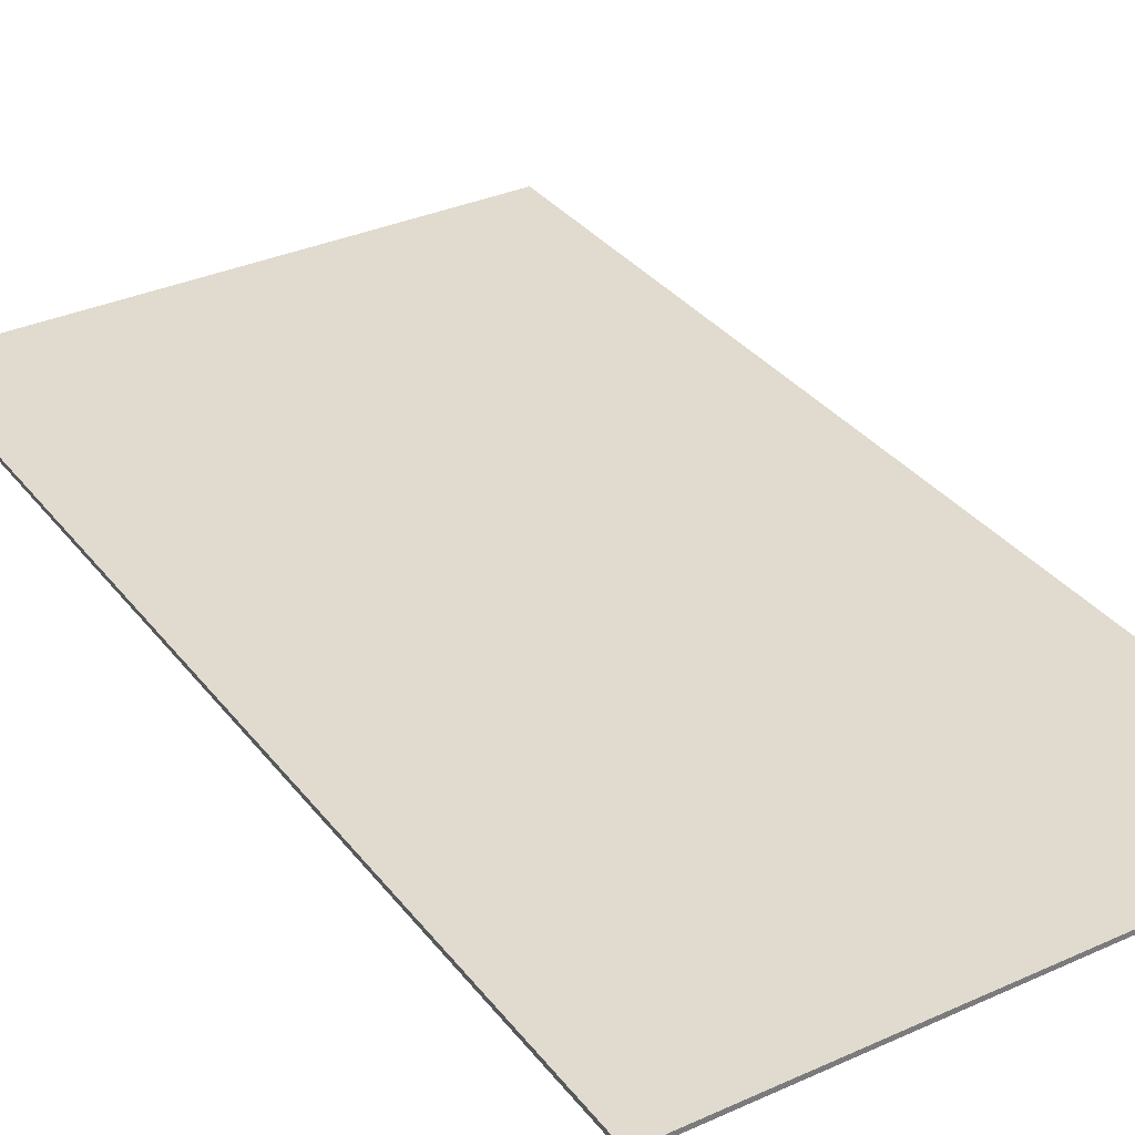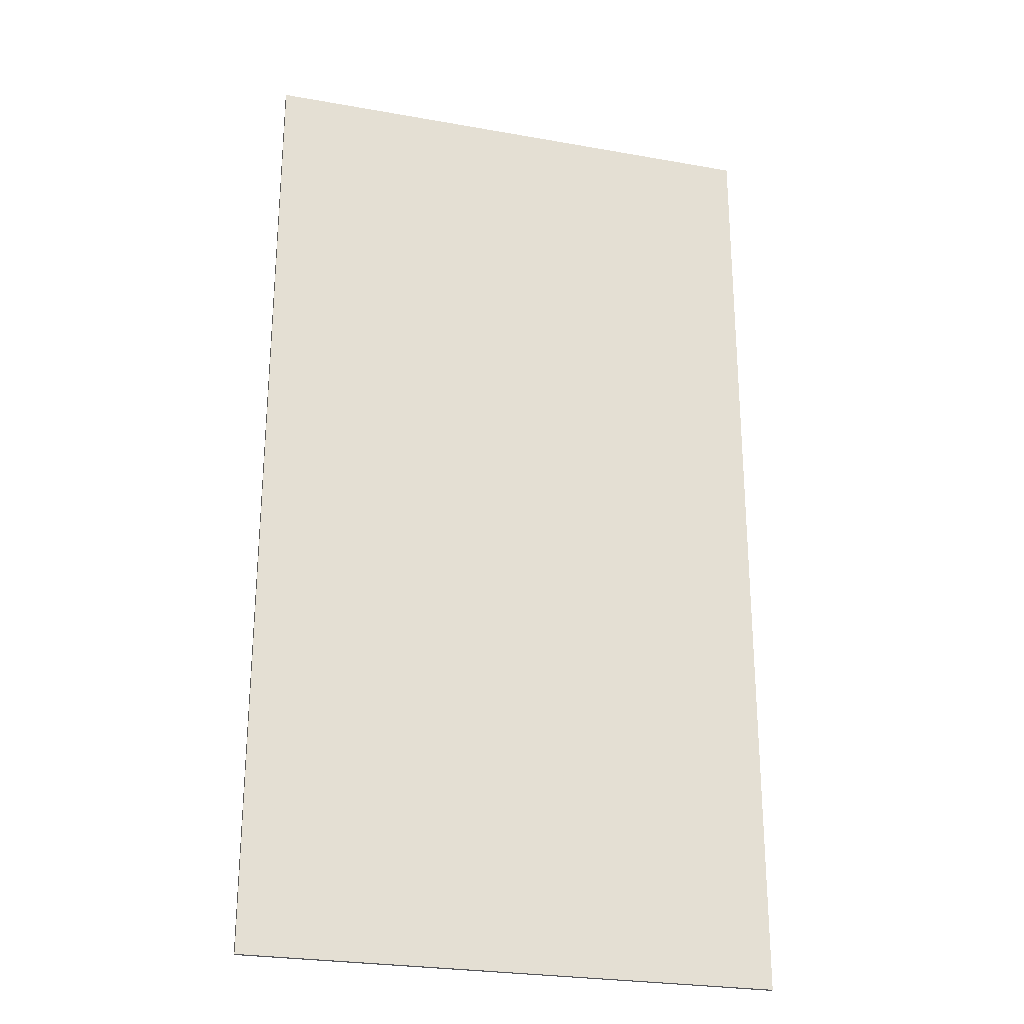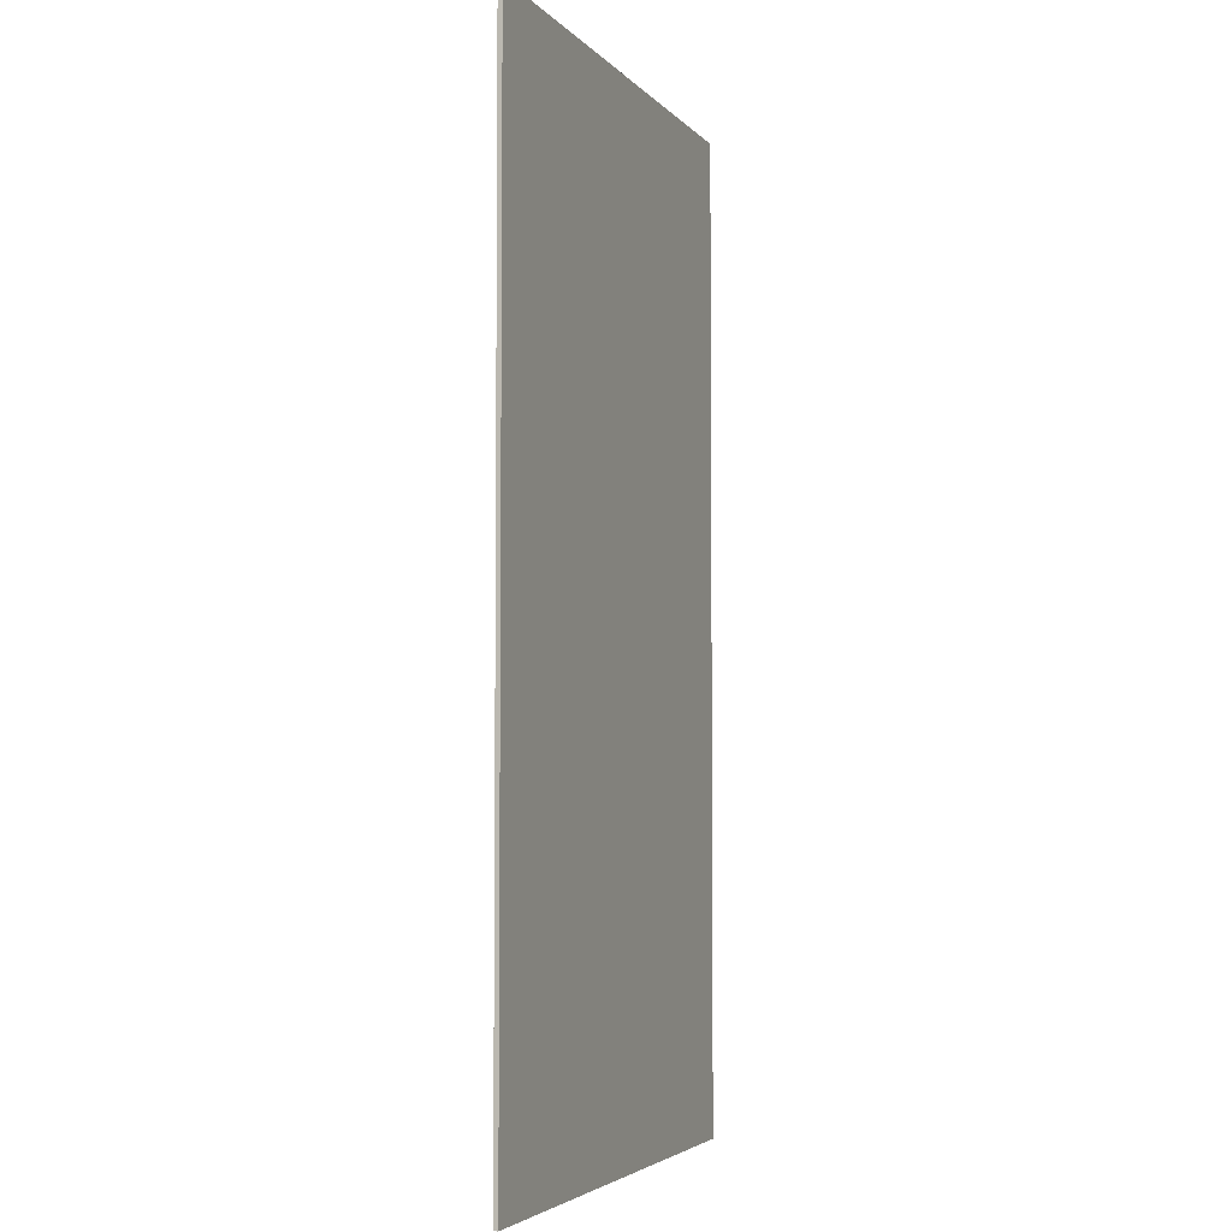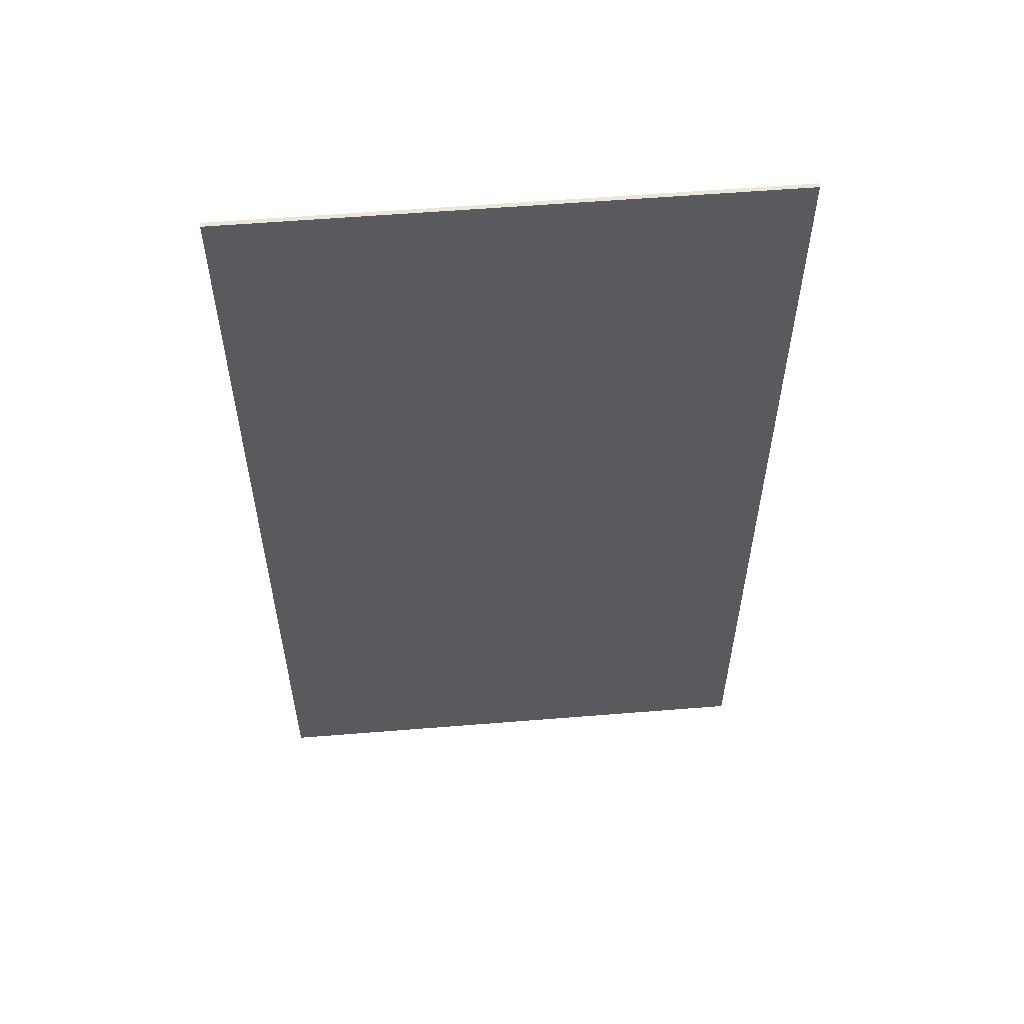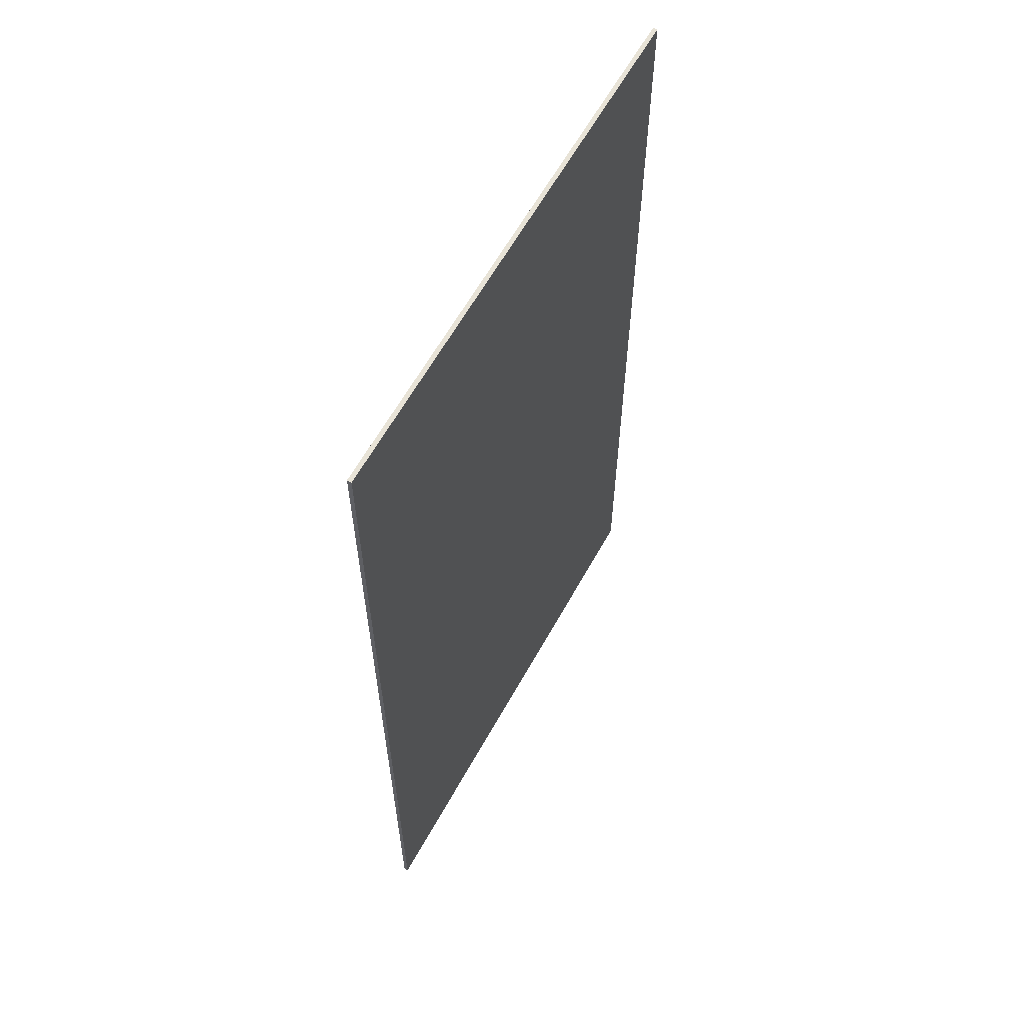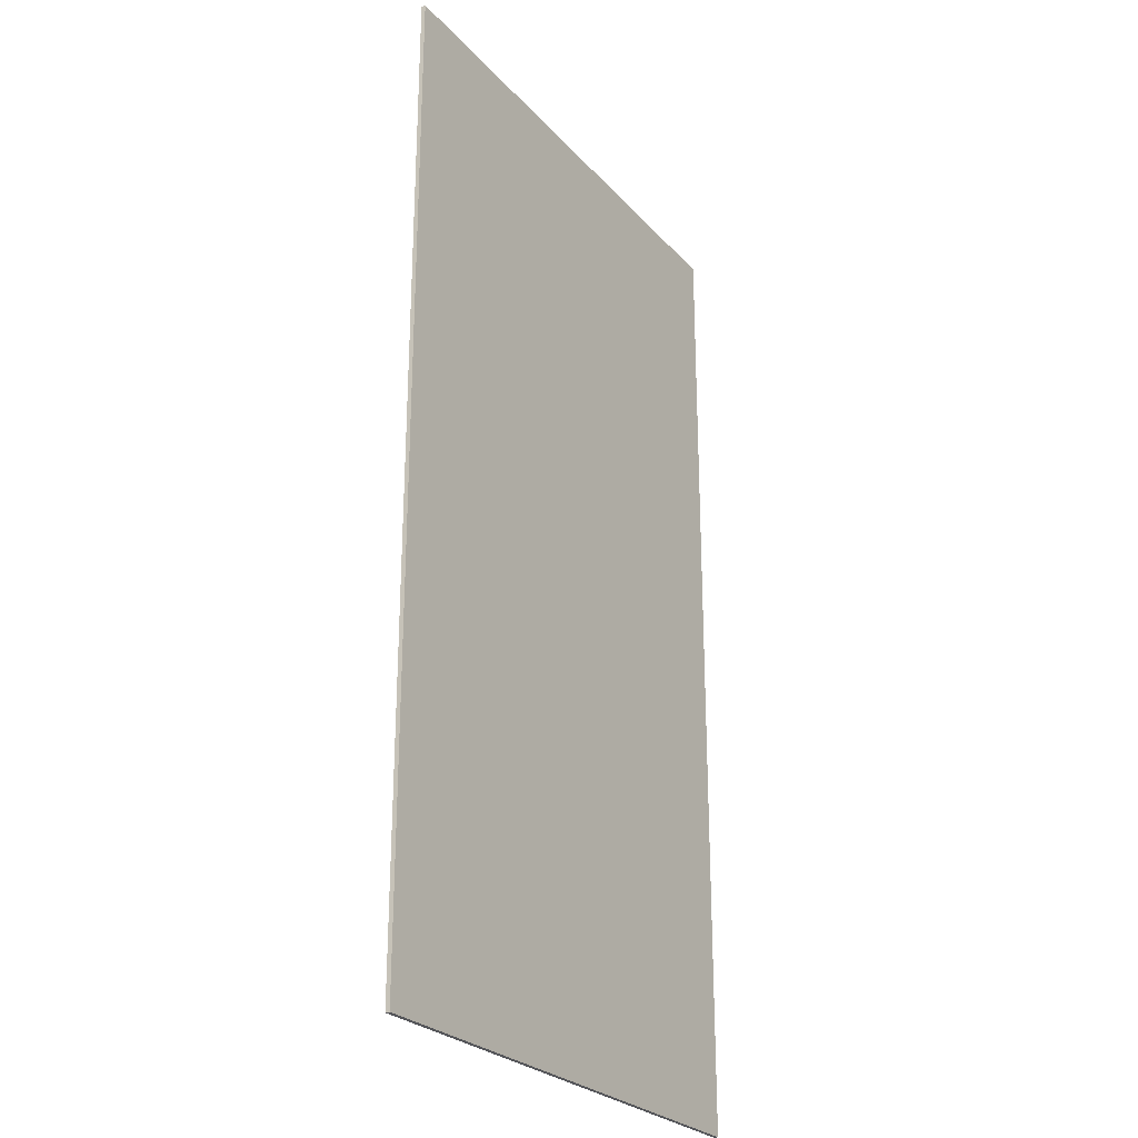
<metadata>
{"format":"obj","ext":"obj","renderer":"f3d","projection":"perspective","resolution":1024,"background":"white","views":[{"elev":33.4,"azim":-31.7,"up":"+Y"},{"elev":-26.1,"azim":164.2,"up":"+Z"},{"elev":-4.1,"azim":-69.8,"up":"+Z"},{"elev":57.5,"azim":175.2,"up":"+Z"},{"elev":62.0,"azim":-61.0,"up":"+Z"},{"elev":-26.0,"azim":-58.4,"up":"+Z"}]}
</metadata>
<code>
v 0.775 0 1.425
v 0.775 0 -1.425
v -0.775 0 -1.425
v -0.775 0 1.425
v -0.775 -0.0125 1.425
v 0.775 -0.0125 1.425
v 0.775 0 1.425
v -0.775 0 1.425
v -0.775 -0.0125 -1.425
v -0.775 -0.0125 1.425
v -0.775 0 1.425
v -0.775 0 -1.425
v 0.775 -0.0125 -1.425
v -0.775 -0.0125 -1.425
v -0.775 0 -1.425
v 0.775 0 -1.425
v 0.775 -0.0125 1.425
v 0.775 -0.0125 -1.425
v 0.775 0 -1.425
v 0.775 0 1.425
v 0.775 -0.0125 1.425
v -0.775 -0.0125 1.425
v -0.775 -0.0125 -1.425
v 0.775 -0.0125 -1.425
g mesh4474502
f 1 2 3
f 3 4 1
f 5 6 7
f 7 8 5
f 9 10 11
f 11 12 9
f 13 14 15
f 15 16 13
f 17 18 19
f 19 20 17
g mesh4474504
f 21 22 23
f 23 24 21

</code>
